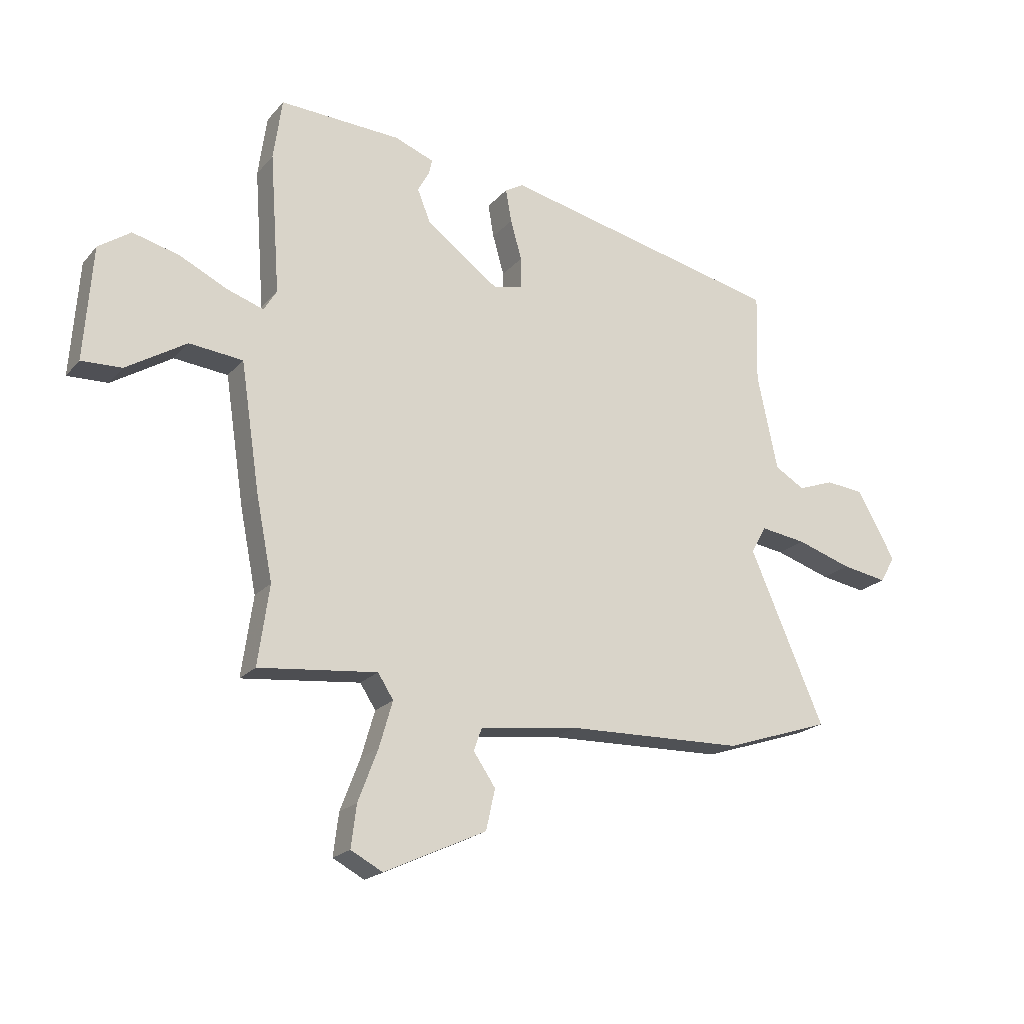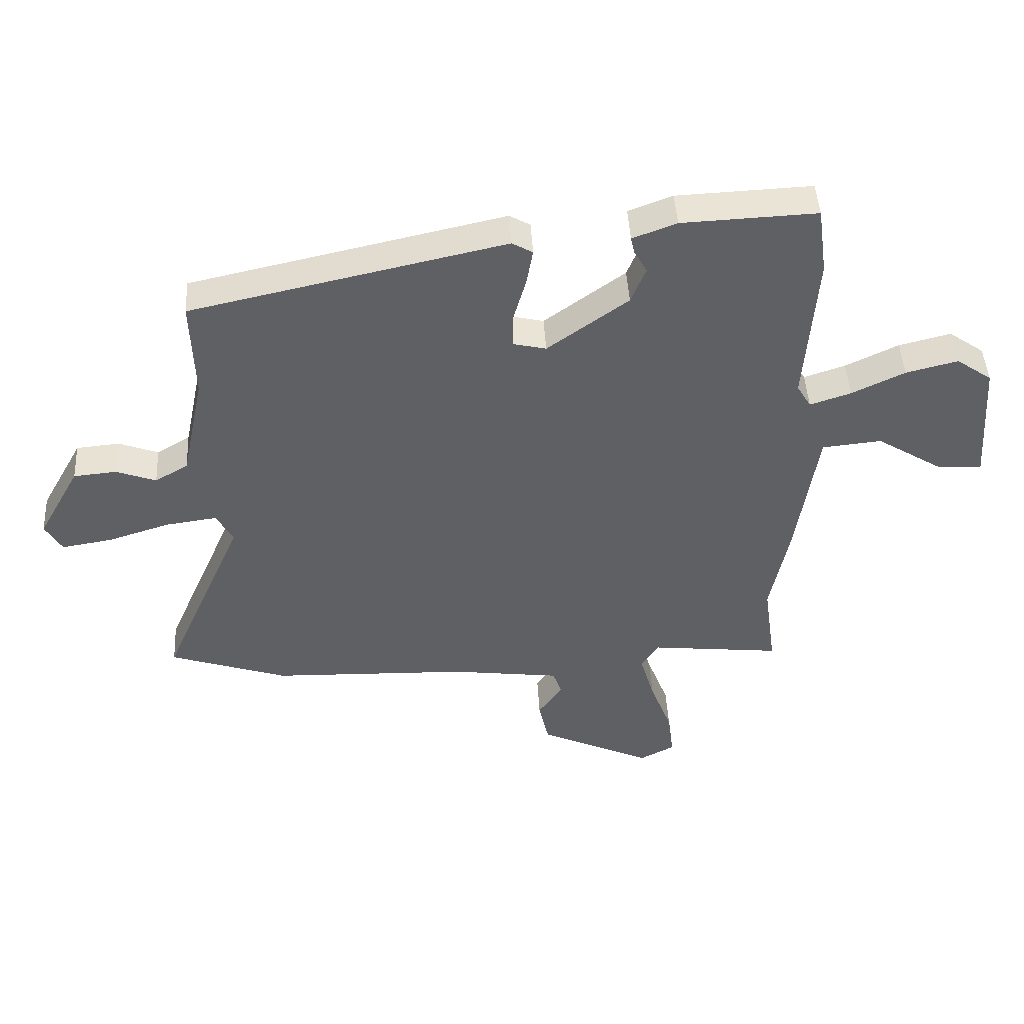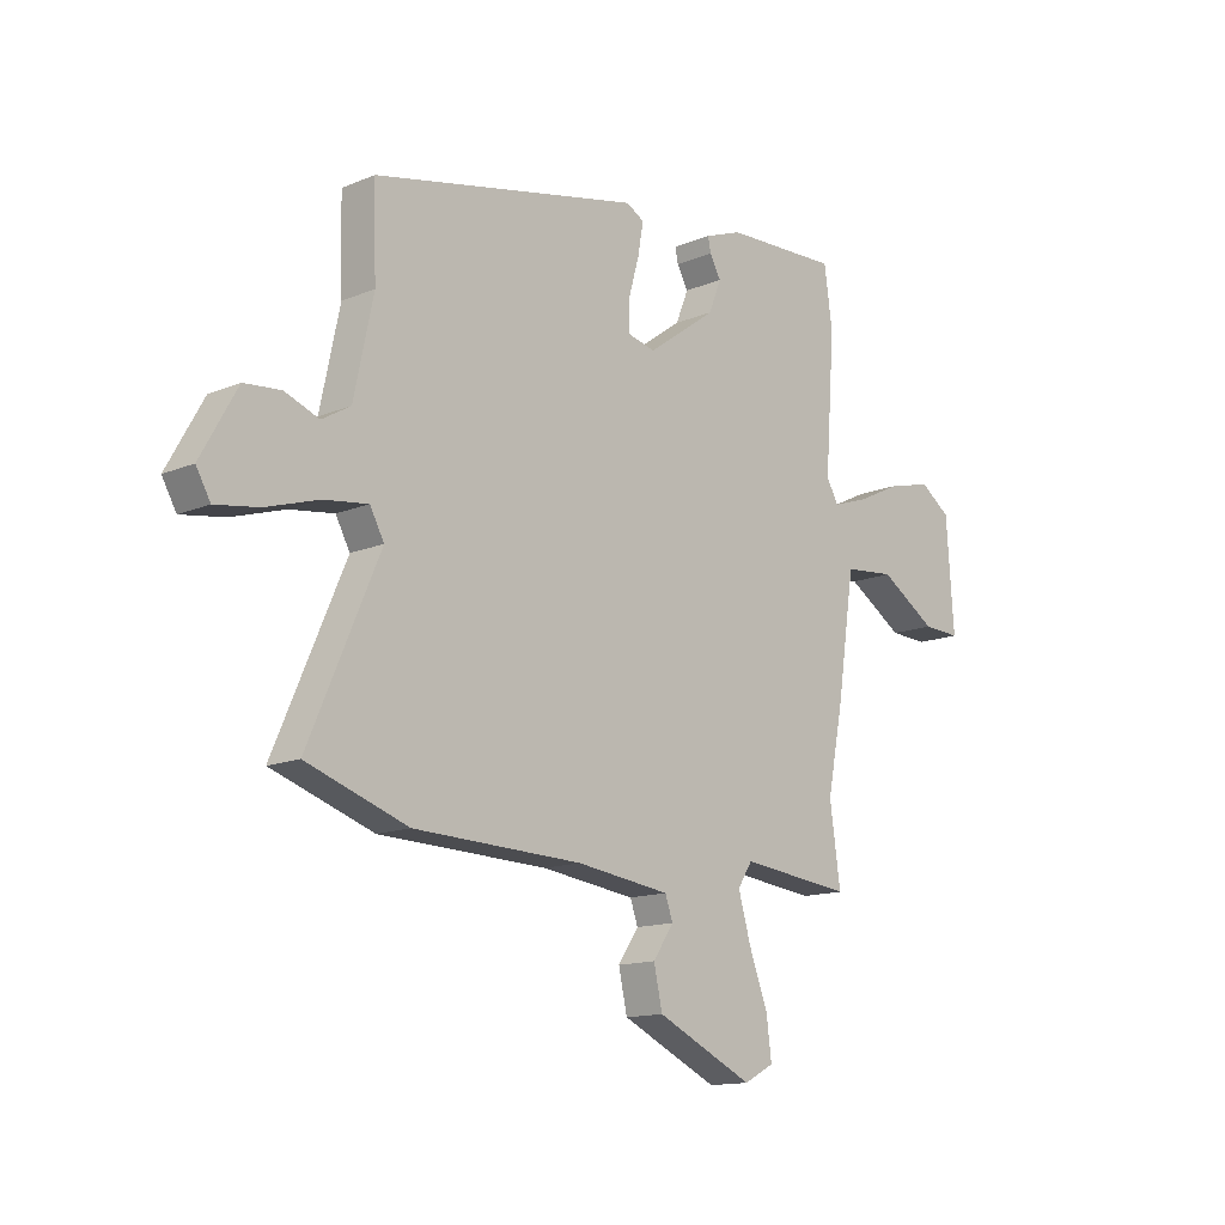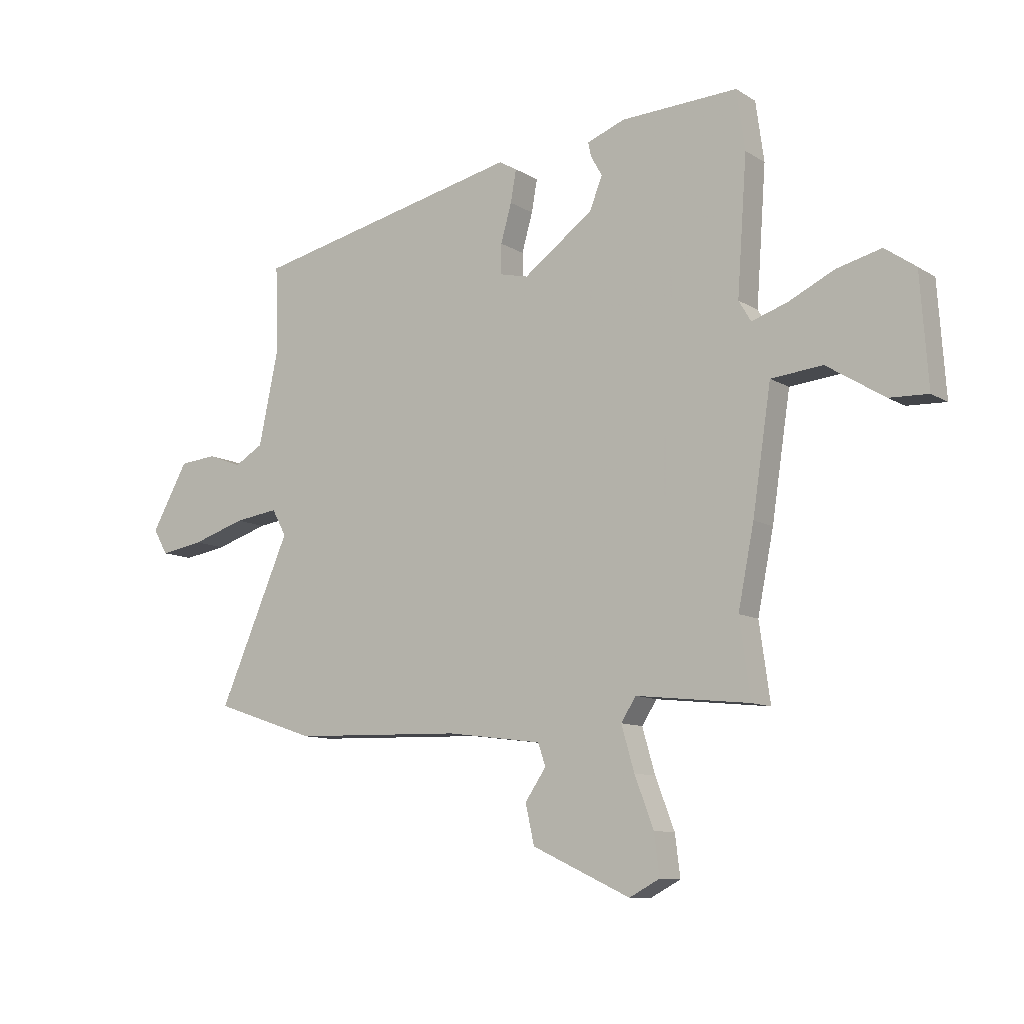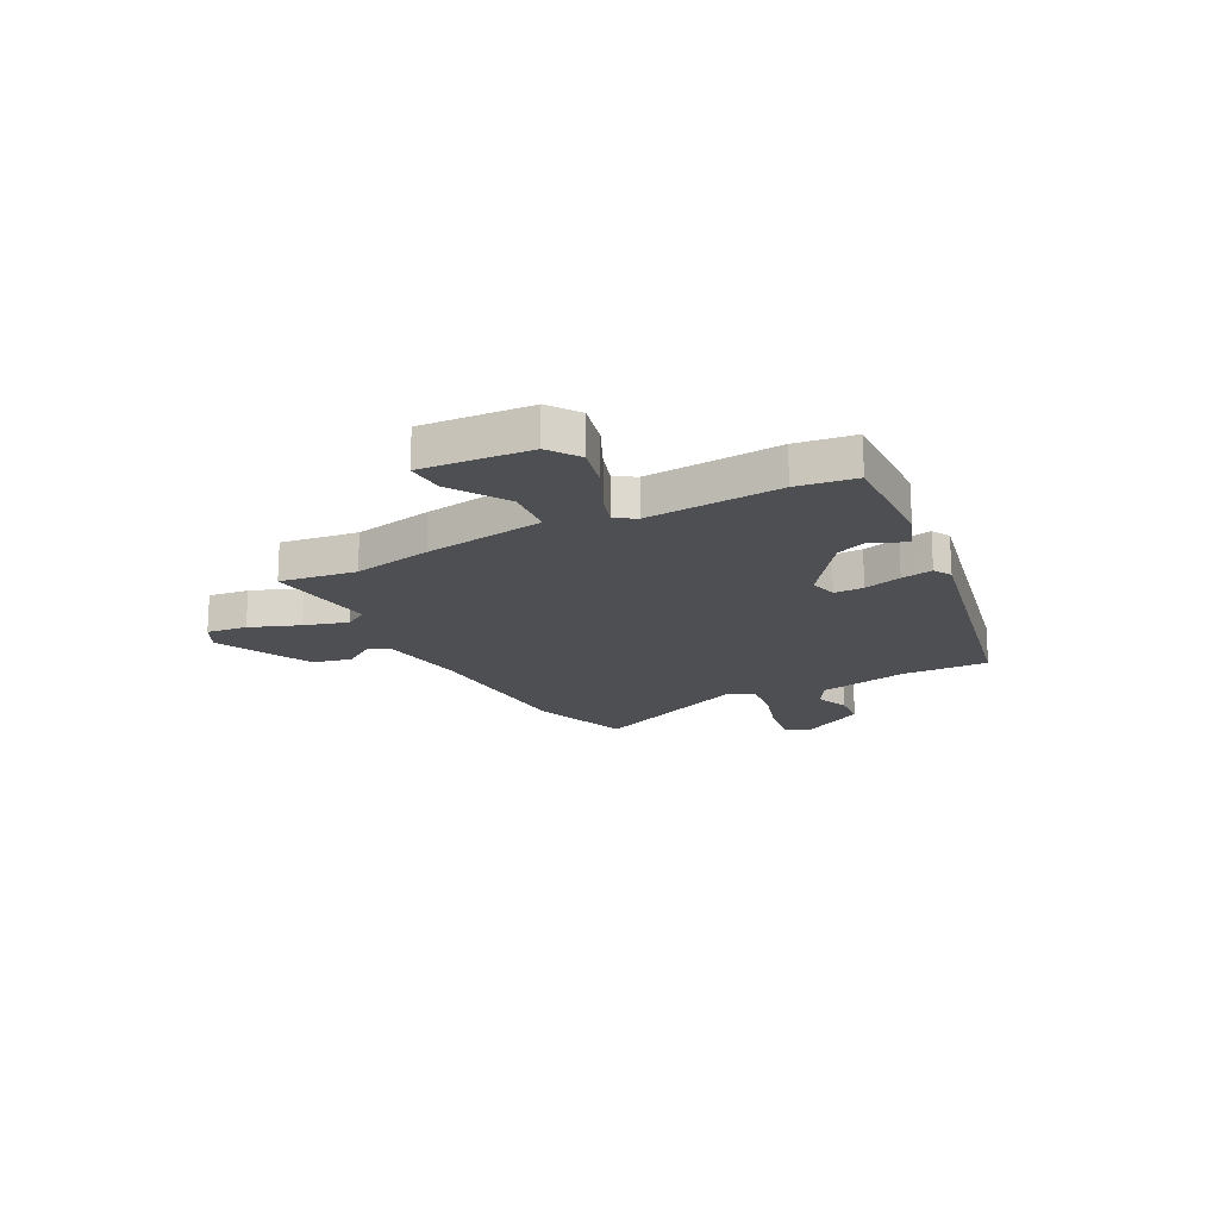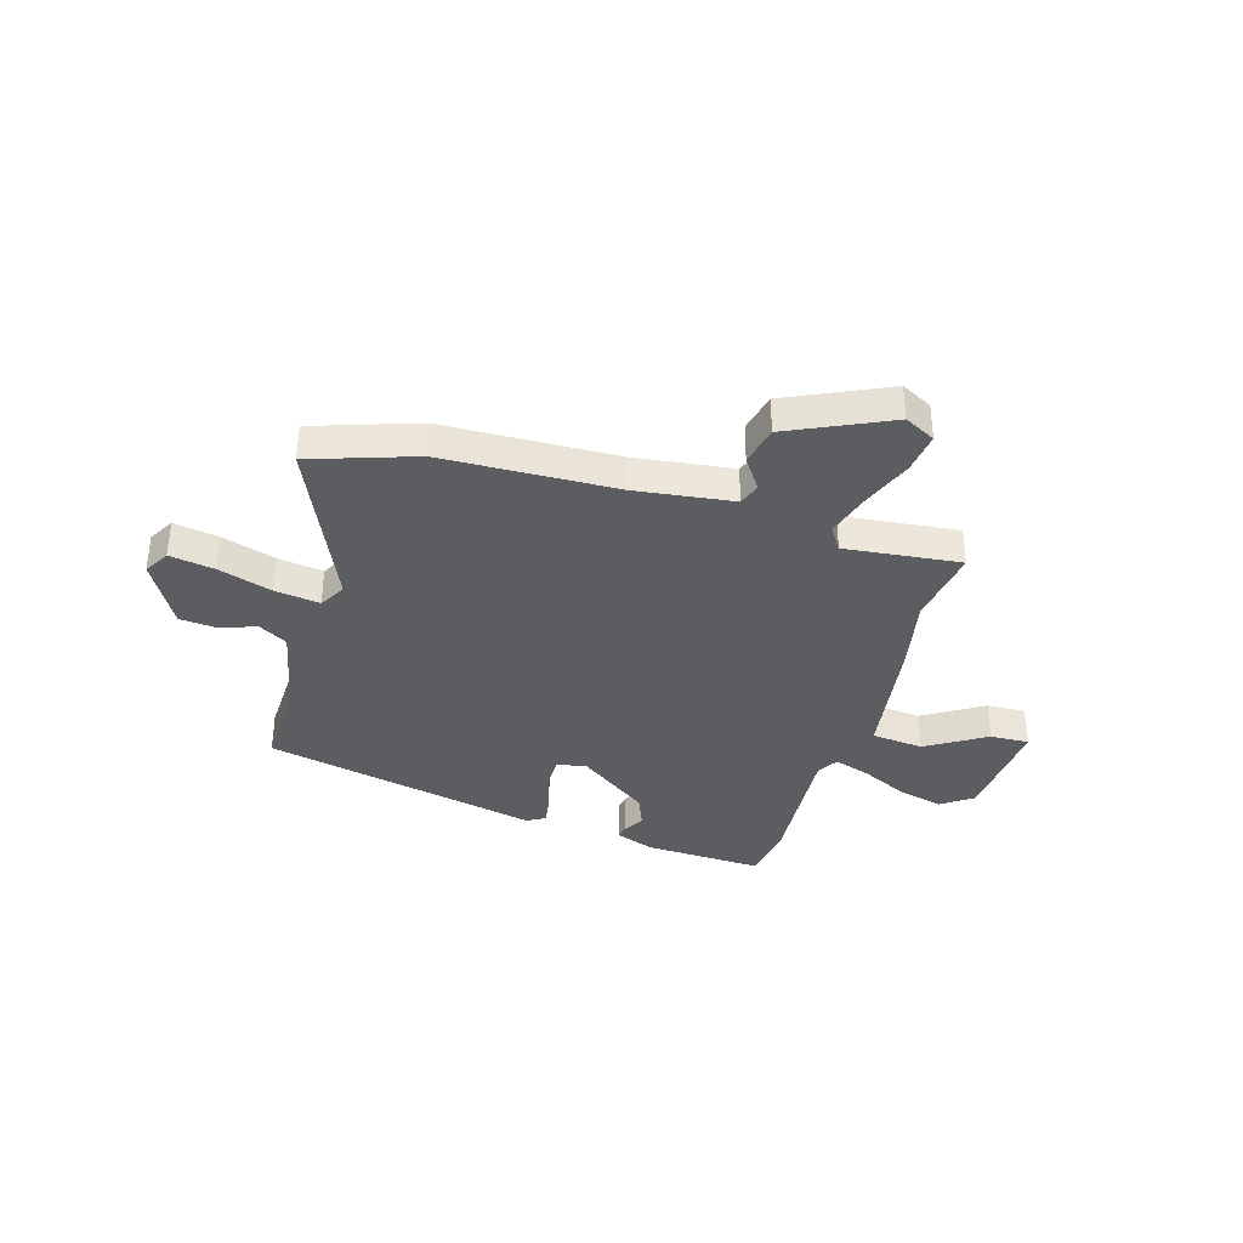
<metadata>
{"format":"obj","ext":"obj","renderer":"f3d","projection":"perspective","resolution":1024,"background":"white","views":[{"elev":-20.7,"azim":-28.7,"up":"+Z"},{"elev":45.8,"azim":176.8,"up":"+Z"},{"elev":-13.9,"azim":132.7,"up":"+Z"},{"elev":-10.2,"azim":-146.2,"up":"+Z"},{"elev":-17.8,"azim":-62.2,"up":"+Y"},{"elev":-36.1,"azim":163.4,"up":"+Y"}]}
</metadata>
<code>
v 0.527 0.07 0.396
v 0.522 0.07 0.227
v 0.56 0.07 0.047
v 0.616 0.07 0.014
v 0.683 0.07 0.039
v 0.755 0.07 0.032
v 0.826 0.07 -0.095
v 0.798 0.07 -0.144
v 0.713 0.07 -0.13
v 0.609 0.07 -0.097
v 0.523 0.07 -0.085
v 0.495 0.07 -0.136
v 0.634 0.07 -0.455
v 0.435 0.07 -0.522
v 0.103 0.07 -0.532
v -0.082 0.07 -0.556
v -0.097 0.07 -0.599
v -0.056 0.07 -0.659
v -0.073 0.07 -0.735
v -0.264 0.07 -0.824
v -0.323 0.07 -0.793
v -0.313 0.07 -0.714
v -0.276 0.07 -0.617
v -0.251 0.07 -0.531
v -0.28 0.07 -0.486
v -0.501 0.07 -0.51
v -0.48 0.07 -0.361
v -0.511 0.07 -0.206
v -0.547 0.07 0.031
v -0.647 0.07 0.041
v -0.759 0.07 -0.029
v -0.834 0.07 -0.032
v -0.819 0.07 0.181
v -0.759 0.07 0.223
v -0.672 0.07 0.201
v -0.583 0.07 0.158
v -0.514 0.07 0.135
v -0.49 0.07 0.175
v -0.509 0.07 0.437
v -0.493 0.07 0.552
v -0.266 0.07 0.542
v -0.192 0.07 0.514
v -0.198 0.07 0.486
v -0.22 0.07 0.447
v -0.195 0.07 0.385
v -0.059 0.07 0.286
v -0.004 0.07 0.299
v -0.004 0.07 0.357
v -0.025 0.07 0.431
v -0.036 0.07 0.493
v -0.001 0.07 0.513
v 0.527 0 0.396
v 0.522 0 0.227
v 0.56 0 0.047
v 0.616 0 0.014
v 0.683 0 0.039
v 0.755 0 0.032
v 0.826 0 -0.095
v 0.798 0 -0.144
v 0.713 0 -0.13
v 0.609 0 -0.097
v 0.523 0 -0.085
v 0.495 0 -0.136
v 0.634 0 -0.455
v 0.435 0 -0.522
v 0.103 0 -0.532
v -0.082 0 -0.556
v -0.097 0 -0.599
v -0.056 0 -0.659
v -0.073 0 -0.735
v -0.264 0 -0.824
v -0.323 0 -0.793
v -0.313 0 -0.714
v -0.276 0 -0.617
v -0.251 0 -0.531
v -0.28 0 -0.486
v -0.501 0 -0.51
v -0.48 0 -0.361
v -0.511 0 -0.206
v -0.547 0 0.031
v -0.647 0 0.041
v -0.759 0 -0.029
v -0.834 0 -0.032
v -0.819 0 0.181
v -0.759 0 0.223
v -0.672 0 0.201
v -0.583 0 0.158
v -0.514 0 0.135
v -0.49 0 0.175
v -0.509 0 0.437
v -0.493 0 0.552
v -0.266 0 0.542
v -0.192 0 0.514
v -0.198 0 0.486
v -0.22 0 0.447
v -0.195 0 0.385
v -0.059 0 0.286
v -0.004 0 0.299
v -0.004 0 0.357
v -0.025 0 0.431
v -0.036 0 0.493
v -0.001 0 0.513
f 51 1 2
f 50 51 2
f 49 50 2
f 48 49 2
f 47 48 2 3
f 46 47 3 4
f 42 43 44
f 41 42 44
f 40 41 44
f 39 40 44
f 38 39 44
f 37 38 44 45
f 34 35 36
f 33 34 36
f 32 33 36
f 31 32 36
f 30 31 36
f 29 30 36 37
f 37 45 46
f 29 37 46
f 28 29 46
f 27 28 46
f 21 22 23
f 20 21 23
f 19 20 23
f 18 19 23
f 17 18 23
f 16 17 23 24
f 15 16 24 25
f 14 15 25
f 13 14 25
f 12 13 25
f 8 9 10
f 7 8 10
f 6 7 10
f 5 6 10
f 4 5 10
f 4 10 11
f 46 4 11
f 26 27 46
f 25 26 46
f 12 25 46
f 11 12 46
f 53 52 102
f 53 102 101
f 53 101 100
f 53 100 99
f 54 53 99 98
f 55 54 98 97
f 95 94 93
f 95 93 92
f 95 92 91
f 95 91 90
f 95 90 89
f 96 95 89 88
f 87 86 85
f 87 85 84
f 87 84 83
f 87 83 82
f 87 82 81
f 88 87 81 80
f 97 96 88
f 97 88 80
f 97 80 79
f 97 79 78
f 74 73 72
f 74 72 71
f 74 71 70
f 74 70 69
f 74 69 68
f 75 74 68 67
f 76 75 67 66
f 76 66 65
f 76 65 64
f 76 64 63
f 61 60 59
f 61 59 58
f 61 58 57
f 61 57 56
f 61 56 55
f 62 61 55
f 62 55 97
f 97 78 77
f 97 77 76
f 97 76 63
f 97 63 62
f 1 52 53 2
f 2 53 54 3
f 3 54 55 4
f 4 55 56 5
f 5 56 57 6
f 6 57 58 7
f 7 58 59 8
f 8 59 60 9
f 9 60 61 10
f 10 61 62 11
f 11 62 63 12
f 12 63 64 13
f 13 64 65 14
f 14 65 66 15
f 15 66 67 16
f 16 67 68 17
f 17 68 69 18
f 18 69 70 19
f 19 70 71 20
f 20 71 72 21
f 21 72 73 22
f 22 73 74 23
f 23 74 75 24
f 24 75 76 25
f 25 76 77 26
f 26 77 78 27
f 27 78 79 28
f 28 79 80 29
f 29 80 81 30
f 30 81 82 31
f 31 82 83 32
f 32 83 84 33
f 33 84 85 34
f 34 85 86 35
f 35 86 87 36
f 36 87 88 37
f 37 88 89 38
f 38 89 90 39
f 39 90 91 40
f 40 91 92 41
f 41 92 93 42
f 42 93 94 43
f 43 94 95 44
f 44 95 96 45
f 45 96 97 46
f 46 97 98 47
f 47 98 99 48
f 48 99 100 49
f 49 100 101 50
f 50 101 102 51
f 51 102 52 1

</code>
